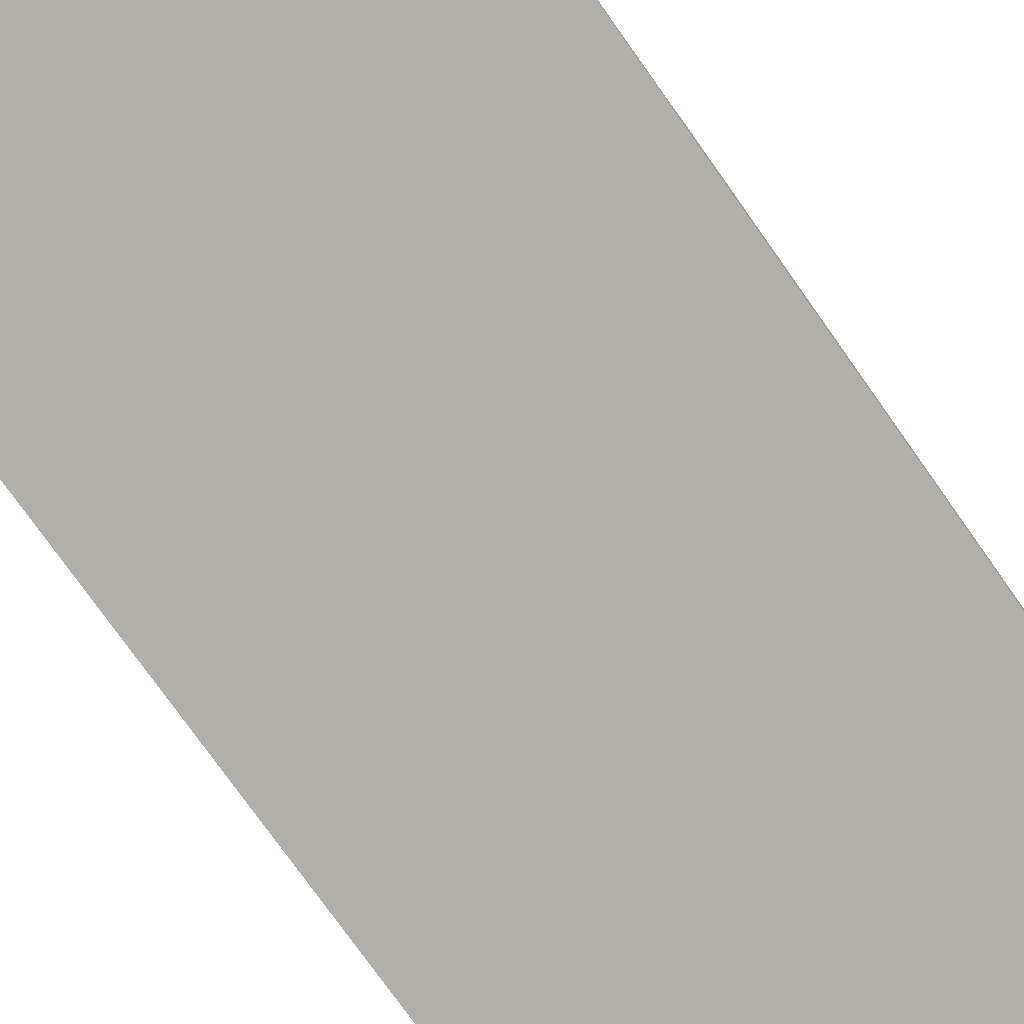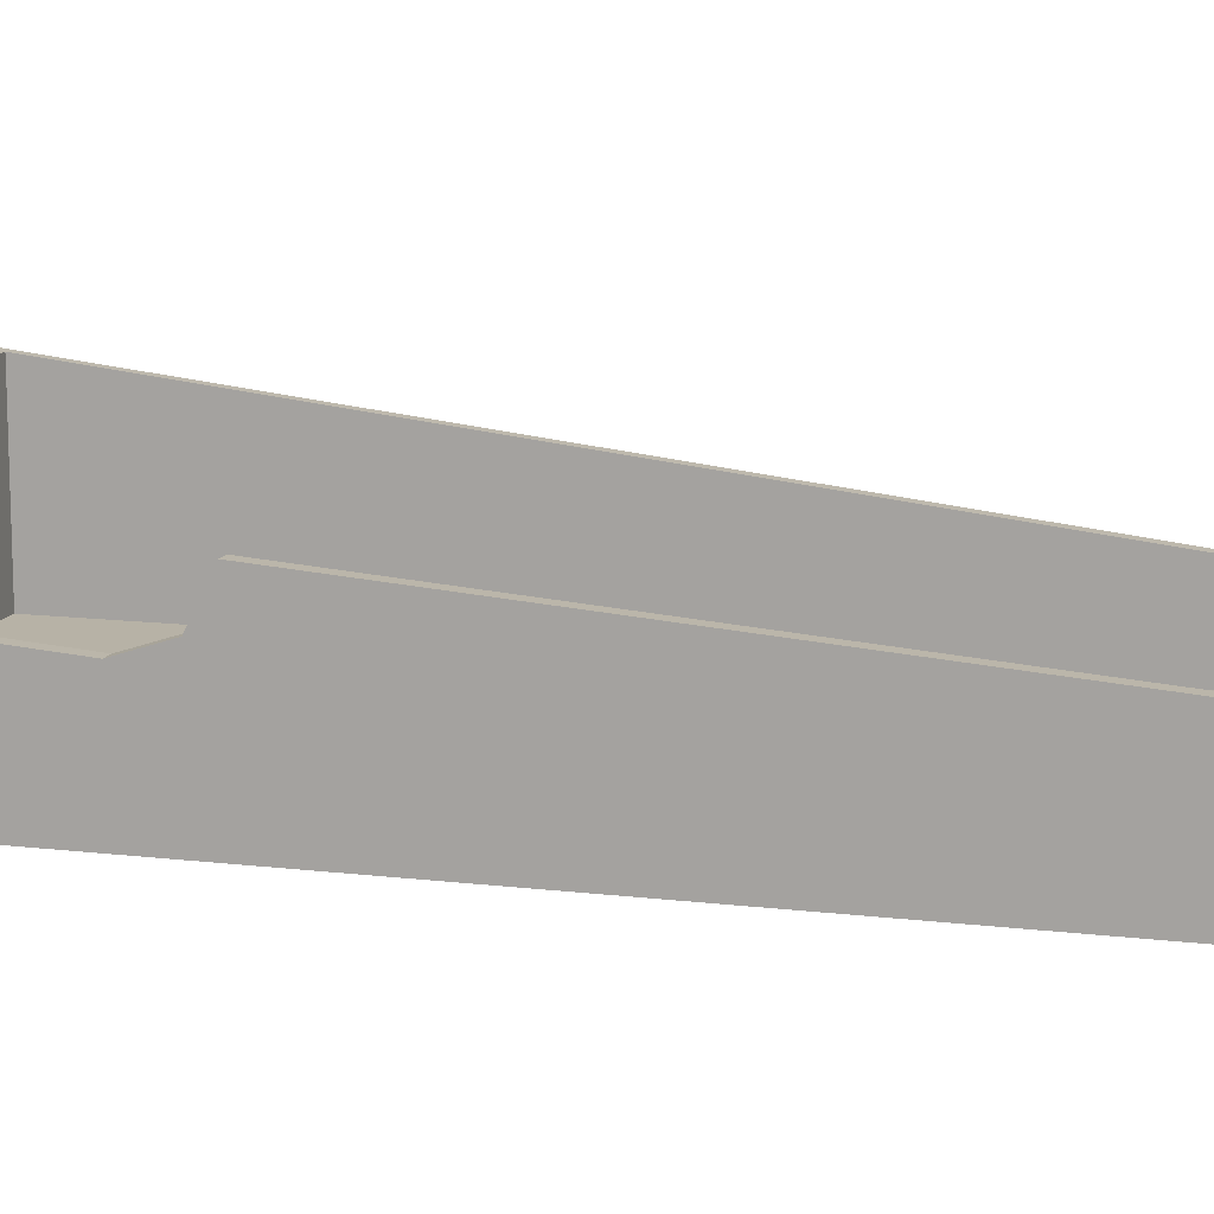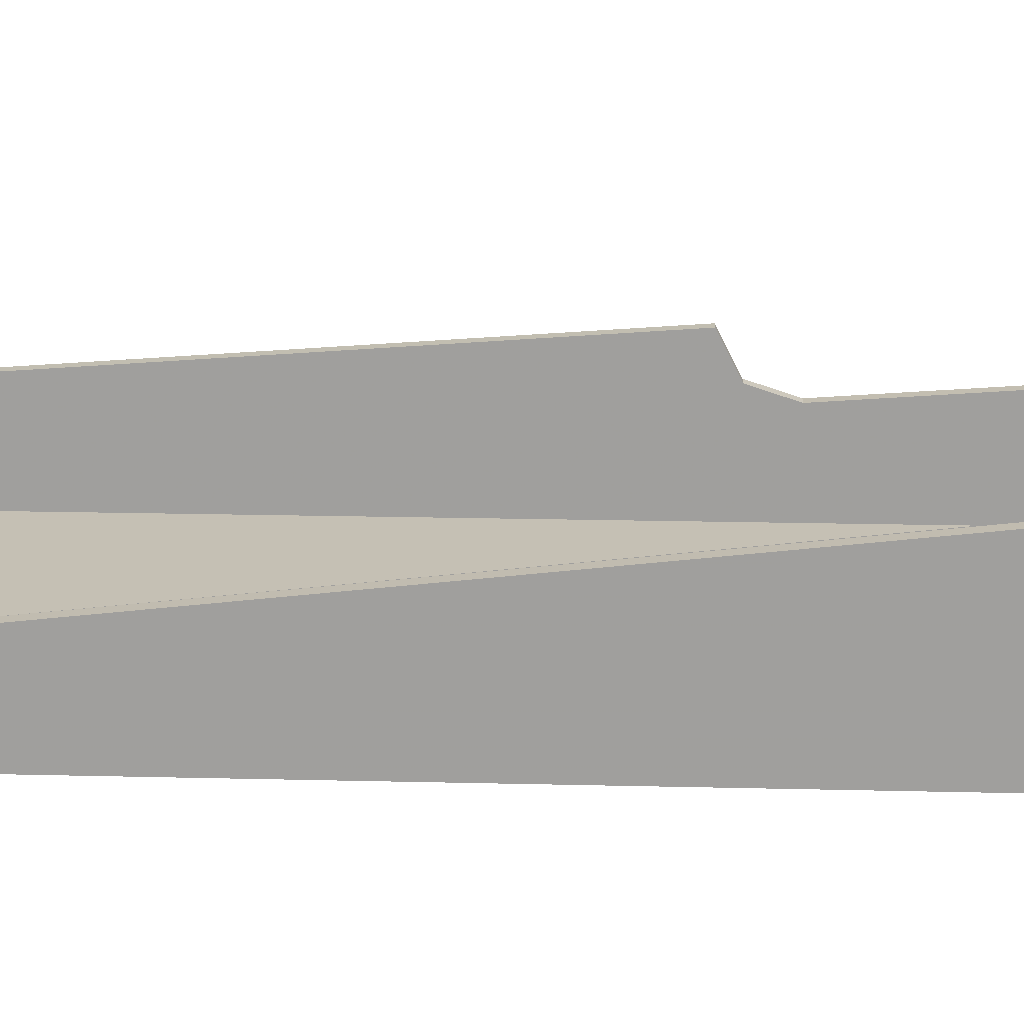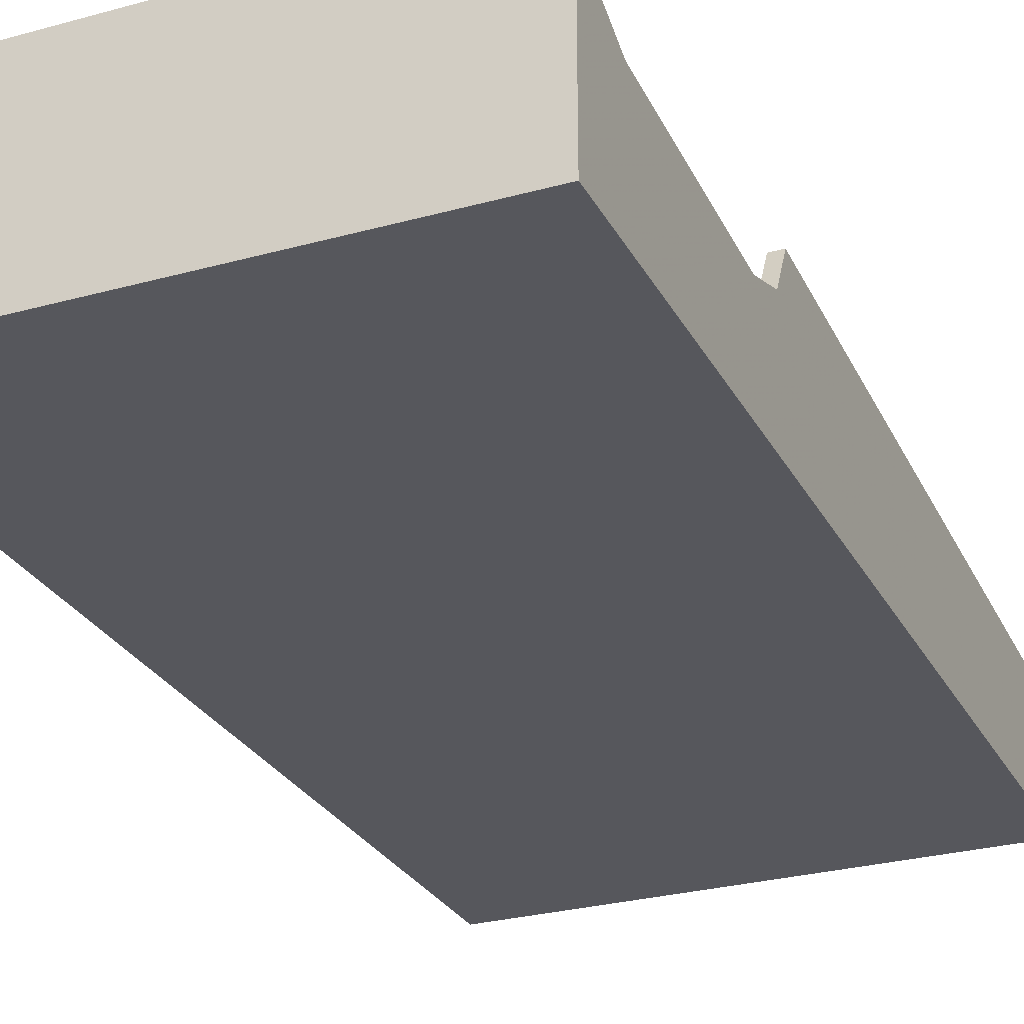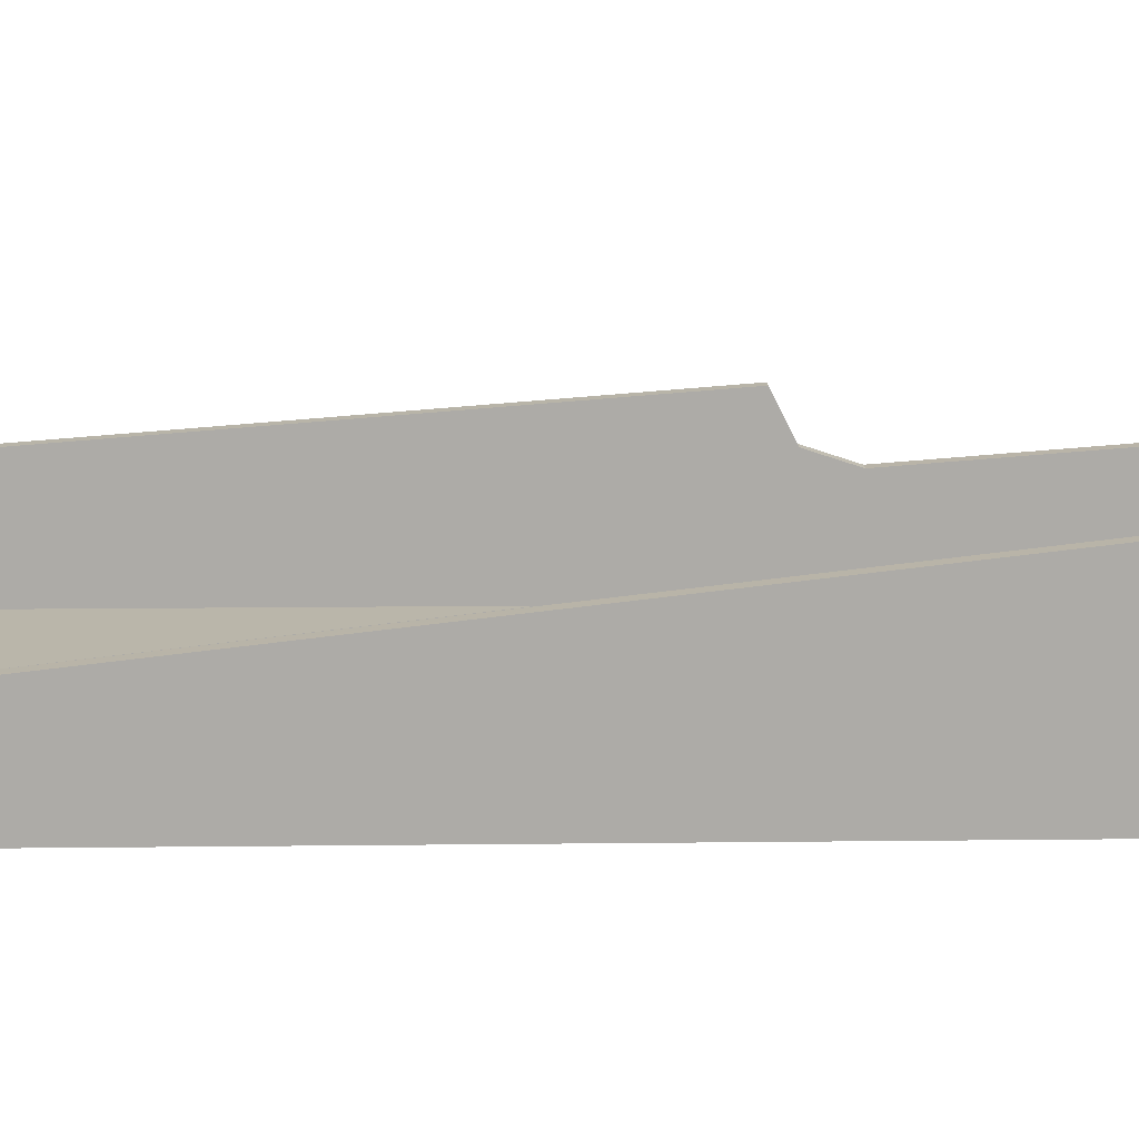
<metadata>
{"format":"obj","ext":"obj","renderer":"f3d","projection":"perspective","resolution":1024,"background":"white","views":[{"elev":-78.0,"azim":35.5,"up":"+Y"},{"elev":12.4,"azim":105.8,"up":"+Y"},{"elev":18.3,"azim":-87.3,"up":"+Y"},{"elev":-27.6,"azim":23.0,"up":"+Y"},{"elev":13.8,"azim":-91.5,"up":"+Y"}]}
</metadata>
<code>
v 1.9 -0.7199 -2.825
v 1.9 -0.5139 -0.0859
v 1.9 -1.45 -0.1
v 2 -0.7199 -2.825
v 2 -0.561 -2.688
v 2 -0.6819 -2.321
v 2 -0.7199 -2.825
v 2 -0.2153 -2.863
v 2 -0.561 -2.688
v 2 -0.561 -2.688
v 2 -0.6819 -2.321
v 1.9 -0.6819 -2.321
v 1.9 -0.561 -2.688
v 2 -0.2153 -2.863
v 2 -0.561 -2.688
v 1.9 -0.561 -2.688
v 1.9 -0.2153 -2.863
v 2 -0.5139 -0.08591
v 2 -0.3772 -0.2448
v 2 -0.009309 -0.1239
v 2 -0.5139 -0.08591
v 2 -0.5518 -0.5905
v 2 -0.3772 -0.2448
v 2 -0.3772 -0.2448
v 2 -0.009309 -0.1239
v 1.9 -0.009309 -0.1239
v 1.9 -0.3772 -0.2448
v 2 -0.5518 -0.5905
v 2 -0.3772 -0.2448
v 1.9 -0.3772 -0.2448
v 1.9 -0.5518 -0.5905
v 2 -0.7199 -2.825
v 2 -0.6 -7.9
v 2 -1.55 -8
v 2 -1.55 0
v -2 -1.55 -7.9
v -2 -1.55 -8
v -2 -0.6 -8
v -2 -0.6 -7.9
v -1.9 -0.9 -7.9
v -2 -0.9 -7.9
v -2 -0.6 -7.9
v -1.9 -0.6 -7.9
v -2 -1.55 0
v -2 -1.55 -7.9
v -2 -0.9 -7.9
v -2 0 0
v 1.9 -1.45 -7.9
v 1.9 -0.6 -7.9
v 1.9 -0.7199 -2.825
v 1.9 -1.45 -0.1
v 1.9 -0.7199 -2.825
v 1.9 -0.561 -2.688
v 1.9 -0.6819 -2.321
v 1.9 -0.7199 -2.825
v 1.9 -0.2153 -2.863
v 1.9 -0.561 -2.688
v 1.9 -0.5139 -0.08591
v 1.9 -0.3772 -0.2448
v 1.9 -0.009309 -0.1239
v 1.9 -0.5139 -0.08591
v 1.9 -0.5518 -0.5905
v 1.9 -0.3772 -0.2448
v 1.9 -0.7199 -2.825
v 1.9 -0.6 -7.9
v 1.9 -0.2153 -2.863
v -1.9 -0.9 -7.9
v -1.9 -1.45 -7.9
v -1.9 -1.45 -0.1
v -1.9 -0.007498 -0.1
v 2 -0.2153 -2.863
v 2 -0.6 -7.9
v 2 -0.7199 -2.825
v 2 -1.55 -8
v 2 -0.6 -7.9
v 2 -0.6 -8
v 2 -0.5139 -0.0859
v 2 -1.555 0
v 2 0 0
v 2 -0.00931 -0.1238
v 1.9 -0.00931 -0.1238
v 1.9 -0.006915 -0.1
v 1.9 -0.5139 -0.0859
v 2 -1.55 0
v 2 -0.5139 -0.0859
v 2 -0.7199 -2.825
v -1.9 -1.45 -7.9
v 1.9 -1.45 -7.9
v 1.9 -1.45 -0.1
v -1.9 -1.45 -0.1
v 1.9 -0.2153 -2.863
v 1.9 -0.6 -7.9
v 2 -0.6 -7.9
v 2 -0.2153 -2.863
v -1.9 0 0
v -2 0 0
v -2 -0.9 -7.9
v -1.9 -0.9 -7.9
v 2 -0.5518 -0.5905
v 1.9 -0.5518 -0.5905
v 1.9 -0.6819 -2.321
v 2 -0.6819 -2.321
v -1.9 0 0
v -1.9 -0.007498 -0.09972
v 1.9 -0.007498 -0.09972
v 1.9 0 0
v 2 -0.6 -8
v 2 -0.6 -7.9
v -2 -0.6 -7.9
v -2 -0.6 -8
v 1.9 0 0
v 1.9 -0.00931 -0.1238
v 2 -0.00931 -0.1238
v 2 0 0
v -1.9 -0.6 -7.9
v 1.9 -0.6 -7.9
v 1.9 -1.45 -7.9
v -1.9 -1.45 -7.9
v -1.9 -0.006915 -0.1
v -1.9 -1.45 -0.1
v 1.9 -1.45 -0.1
v 1.9 -0.006915 -0.1
v 2 -1.55 0
v -2 -1.55 0
v -2 0 0
v 2 0 0
v -2 -1.55 -8
v 2 -1.55 -8
v 2 -0.6 -8
v -2 -0.6 -8
v -1.061 -1.55 -3.061
v -1.386 -1.55 -2.574
v -0.6929 -1.55 -2.287
v -0.5303 -1.55 -2.53
v -1.386 -1.55 -2.574
v -1.5 -1.55 -2
v -0.75 -1.55 -2
v -0.6929 -1.55 -2.287
v -1.5 -1.55 -2
v -1.386 -1.55 -1.426
v -0.6929 -1.55 -1.713
v -0.75 -1.55 -2
v -1.386 -1.55 -1.426
v -1.061 -1.55 -0.9393
v -0.5303 -1.55 -1.47
v -0.6929 -1.55 -1.713
v -1.061 -1.55 -0.9393
v -0.574 -1.55 -0.6141
v -0.287 -1.55 -1.307
v -0.5303 -1.55 -1.47
v -0.574 -1.55 -0.6141
v 0 -1.55 -0.5
v 0 -1.55 -1.25
v -0.287 -1.55 -1.307
v 0 -1.55 -0.5
v 0.574 -1.55 -0.6141
v 0.287 -1.55 -1.307
v 0 -1.55 -1.25
v 0.574 -1.55 -0.6141
v 1.061 -1.55 -0.9393
v 0.5303 -1.55 -1.47
v 0.287 -1.55 -1.307
v 1.061 -1.55 -0.9393
v 1.386 -1.55 -1.426
v 0.6929 -1.55 -1.713
v 0.5303 -1.55 -1.47
v 1.386 -1.55 -1.426
v 1.5 -1.55 -2
v 0.75 -1.55 -2
v 0.6929 -1.55 -1.713
v 1.5 -1.55 -2
v 1.386 -1.55 -2.574
v 0.6929 -1.55 -2.287
v 0.75 -1.55 -2
v 1.386 -1.55 -2.574
v 1.061 -1.55 -3.061
v 0.5303 -1.55 -2.53
v 0.6929 -1.55 -2.287
v 0 -1.55 -2
v -0.5303 -1.55 -2.53
v -0.75 -1.55 -2
v 0 -1.55 -2
v -0.75 -1.55 -2
v -0.5303 -1.55 -1.47
v 0 -1.55 -2
v -0.5303 -1.55 -1.47
v 0 -1.55 -1.25
v 0 -1.55 -2
v 0 -1.55 -1.25
v 0.5303 -1.55 -1.47
v 0 -1.55 -2
v 0.5303 -1.55 -1.47
v 0.75 -1.55 -2
v 0 -1.55 -2
v 0.75 -1.55 -2
v 0.5303 -1.55 -2.53
v -1.131 -1.55 -3.131
v -1.269 -1.55 -2.974
v -1.111 -1.55 -2.852
v -0.9899 -1.55 -2.99
v -1.269 -1.55 -2.974
v -1.386 -1.55 -2.8
v -1.212 -1.55 -2.7
v -1.111 -1.55 -2.852
v -1.386 -1.55 -2.8
v -1.478 -1.55 -2.612
v -1.293 -1.55 -2.536
v -1.212 -1.55 -2.7
v -1.478 -1.55 -2.612
v -1.545 -1.55 -2.414
v -1.352 -1.55 -2.362
v -1.293 -1.55 -2.536
v -1.545 -1.55 -2.414
v -1.586 -1.55 -2.209
v -1.388 -1.55 -2.183
v -1.352 -1.55 -2.362
v -1.586 -1.55 -2.209
v -1.6 -1.55 -2
v -1.4 -1.55 -2
v -1.388 -1.55 -2.183
v -1.6 -1.55 -2
v -1.586 -1.55 -1.791
v -1.388 -1.55 -1.817
v -1.4 -1.55 -2
v -1.586 -1.55 -1.791
v -1.545 -1.55 -1.586
v -1.352 -1.55 -1.638
v -1.388 -1.55 -1.817
v -1.545 -1.55 -1.586
v -1.478 -1.55 -1.388
v -1.293 -1.55 -1.464
v -1.352 -1.55 -1.638
v -1.478 -1.55 -1.388
v -1.386 -1.55 -1.2
v -1.212 -1.55 -1.3
v -1.293 -1.55 -1.464
v -1.386 -1.55 -1.2
v -1.269 -1.55 -1.026
v -1.111 -1.55 -1.148
v -1.212 -1.55 -1.3
v -1.269 -1.55 -1.026
v -1.131 -1.55 -0.8686
v -0.9899 -1.55 -1.01
v -1.111 -1.55 -1.148
v -1.131 -1.55 -0.8686
v -0.974 -1.55 -0.7307
v -0.8522 -1.55 -0.8894
v -0.9899 -1.55 -1.01
v -0.974 -1.55 -0.7307
v -0.8 -1.55 -0.6144
v -0.7 -1.55 -0.7876
v -0.8522 -1.55 -0.8894
v -0.8 -1.55 -0.6144
v -0.6123 -1.55 -0.5218
v -0.5358 -1.55 -0.7065
v -0.7 -1.55 -0.7876
v -0.6123 -1.55 -0.5218
v -0.4141 -1.55 -0.4546
v -0.3623 -1.55 -0.6477
v -0.5358 -1.55 -0.7065
v -0.4141 -1.55 -0.4546
v -0.2088 -1.55 -0.4136
v -0.1827 -1.55 -0.6119
v -0.3623 -1.55 -0.6477
v -0.2088 -1.55 -0.4136
v 0 -1.55 -0.4
v 0 -1.55 -0.6
v -0.1827 -1.55 -0.6119
v 0 -1.55 -0.4
v 0.2088 -1.55 -0.4136
v 0.1827 -1.55 -0.6119
v 0 -1.55 -0.6
v 0.2088 -1.55 -0.4136
v 0.4141 -1.55 -0.4546
v 0.3623 -1.55 -0.6477
v 0.1827 -1.55 -0.6119
v 0.4141 -1.55 -0.4546
v 0.6123 -1.55 -0.5218
v 0.5358 -1.55 -0.7065
v 0.3623 -1.55 -0.6477
v 0.6123 -1.55 -0.5218
v 0.8 -1.55 -0.6144
v 0.7 -1.55 -0.7876
v 0.5358 -1.55 -0.7065
v 0.8 -1.55 -0.6144
v 0.974 -1.55 -0.7307
v 0.8522 -1.55 -0.8894
v 0.7 -1.55 -0.7876
v 0.974 -1.55 -0.7307
v 1.131 -1.55 -0.8686
v 0.9899 -1.55 -1.01
v 0.8522 -1.55 -0.8894
v 1.131 -1.55 -0.8686
v 1.269 -1.55 -1.026
v 1.111 -1.55 -1.148
v 0.9899 -1.55 -1.01
v 1.269 -1.55 -1.026
v 1.386 -1.55 -1.2
v 1.212 -1.55 -1.3
v 1.111 -1.55 -1.148
v 1.386 -1.55 -1.2
v 1.478 -1.55 -1.388
v 1.293 -1.55 -1.464
v 1.212 -1.55 -1.3
v 1.478 -1.55 -1.388
v 1.545 -1.55 -1.586
v 1.352 -1.55 -1.638
v 1.293 -1.55 -1.464
v 1.545 -1.55 -1.586
v 1.586 -1.55 -1.791
v 1.388 -1.55 -1.817
v 1.352 -1.55 -1.638
v 1.586 -1.55 -1.791
v 1.6 -1.55 -2
v 1.4 -1.55 -2
v 1.388 -1.55 -1.817
v 1.6 -1.55 -2
v 1.586 -1.55 -2.209
v 1.388 -1.55 -2.183
v 1.4 -1.55 -2
v 1.586 -1.55 -2.209
v 1.545 -1.55 -2.414
v 1.352 -1.55 -2.362
v 1.388 -1.55 -2.183
v 1.545 -1.55 -2.414
v 1.478 -1.55 -2.612
v 1.293 -1.55 -2.536
v 1.352 -1.55 -2.362
v 1.478 -1.55 -2.612
v 1.386 -1.55 -2.8
v 1.212 -1.55 -2.7
v 1.293 -1.55 -2.536
v 1.386 -1.55 -2.8
v 1.269 -1.55 -2.974
v 1.111 -1.55 -2.852
v 1.212 -1.55 -2.7
v 1.269 -1.55 -2.974
v 1.131 -1.55 -3.131
v 0.9899 -1.55 -2.99
v 1.111 -1.55 -2.852
v -1.6 -1.55 -0.4
v -1.131 -1.55 -0.8686
v -1.6 -1.55 -2
v -1.6 -1.55 -0.4
v 0 -1.55 -0.4
v -1.131 -1.55 -0.8686
v 1.6 -1.55 -0.4
v 1.131 -1.55 -0.8686
v 0 -1.55 -0.4
v 1.6 -1.55 -0.4
v 1.6 -1.55 -2
v 1.131 -1.55 -0.8686
v 1.586 -1.55 -2.209
v 1.6 -1.55 -2
v 1.6 -1.55 -3.6
v 1.545 -1.55 -2.414
v 1.586 -1.55 -2.209
v 1.6 -1.55 -3.6
v 1.478 -1.55 -2.612
v 1.545 -1.55 -2.414
v 1.6 -1.55 -3.6
v 1.386 -1.55 -2.8
v 1.478 -1.55 -2.612
v 1.6 -1.55 -3.6
v 1.269 -1.55 -2.974
v 1.386 -1.55 -2.8
v 1.6 -1.55 -3.6
v 1.131 -1.55 -3.131
v 1.269 -1.55 -2.974
v 1.6 -1.55 -3.6
v -1.586 -1.55 -2.209
v -1.6 -1.55 -2
v -1.6 -1.55 -3.6
v -1.545 -1.55 -2.414
v -1.586 -1.55 -2.209
v -1.6 -1.55 -3.6
v -1.478 -1.55 -2.612
v -1.545 -1.55 -2.414
v -1.6 -1.55 -3.6
v -1.386 -1.55 -2.8
v -1.478 -1.55 -2.612
v -1.6 -1.55 -3.6
v -1.269 -1.55 -2.974
v -1.386 -1.55 -2.8
v -1.6 -1.55 -3.6
v -1.131 -1.55 -3.131
v -1.269 -1.55 -2.974
v -1.6 -1.55 -3.6
v 1.6 -1.55 -3.6
v 0 -1.55 -3.6
v 0 -1.55 -2
v 0 -1.55 -2
v 0 -1.55 -3.6
v -1.6 -1.55 -3.6
v 1.6 -1.55 -0.4
v -1.6 -1.55 -0.4
v -2 -1.55 0
v 2 -1.55 0
v -2 -1.55 0
v -1.6 -1.55 -0.4
v -1.6 -1.55 -3.6
v -2 -1.55 -8
v 2 -1.55 -8
v -2 -1.55 -8
v -1.6 -1.55 -3.6
v 1.6 -1.55 -3.6
v 1.6 -1.55 -0.4
v 2 -1.55 0
v 2 -1.55 -8
v 1.6 -1.55 -3.6
g mesh7715986
f 1 3 2
g mesh7715987
f 4 5 6
f 7 8 9
g mesh7715991
f 10 12 11
f 12 10 13
f 14 16 15
f 16 14 17
g mesh7715993
f 18 19 20
f 21 22 23
g mesh7715997
f 24 26 25
f 26 24 27
f 28 30 29
f 30 28 31
f 32 34 33
f 34 32 35
f 36 38 37
f 38 36 39
f 40 42 41
f 42 40 43
f 44 46 45
f 46 44 47
f 48 50 49
f 50 48 51
g mesh7715999
f 52 54 53
f 55 57 56
g mesh7716001
f 58 60 59
f 61 63 62
f 64 66 65
f 67 69 68
f 69 67 70
f 71 73 72
f 74 76 75
f 77 79 78
f 79 77 80
f 81 83 82
f 84 86 85
f 87 89 88
f 89 87 90
f 91 93 92
f 93 91 94
f 95 97 96
f 97 95 98
f 99 101 100
f 101 99 102
f 103 105 104
f 105 103 106
f 107 109 108
f 109 107 110
f 111 113 112
f 113 111 114
f 115 117 116
f 117 115 118
f 119 121 120
f 121 119 122
f 123 125 124
f 125 123 126
f 127 129 128
f 129 127 130
g mesh7716004
f 131 133 132
f 133 131 134
f 135 137 136
f 137 135 138
f 139 141 140
f 141 139 142
f 143 145 144
f 145 143 146
f 147 149 148
f 149 147 150
f 151 153 152
f 153 151 154
f 155 157 156
f 157 155 158
f 159 161 160
f 161 159 162
f 163 165 164
f 165 163 166
f 167 169 168
f 169 167 170
f 171 173 172
f 173 171 174
f 175 177 176
f 177 175 178
g mesh7716006
f 179 181 180
f 182 184 183
f 185 187 186
f 188 190 189
f 191 193 192
f 194 196 195
g mesh7716008
f 197 199 198
f 199 197 200
f 201 203 202
f 203 201 204
f 205 207 206
f 207 205 208
f 209 211 210
f 211 209 212
f 213 215 214
f 215 213 216
f 217 219 218
f 219 217 220
f 221 223 222
f 223 221 224
f 225 227 226
f 227 225 228
f 229 231 230
f 231 229 232
f 233 235 234
f 235 233 236
f 237 239 238
f 239 237 240
f 241 243 242
f 243 241 244
f 245 247 246
f 247 245 248
f 249 251 250
f 251 249 252
f 253 255 254
f 255 253 256
f 257 259 258
f 259 257 260
f 261 263 262
f 263 261 264
f 265 267 266
f 267 265 268
f 269 271 270
f 271 269 272
f 273 275 274
f 275 273 276
f 277 279 278
f 279 277 280
f 281 283 282
f 283 281 284
f 285 287 286
f 287 285 288
f 289 291 290
f 291 289 292
f 293 295 294
f 295 293 296
f 297 299 298
f 299 297 300
f 301 303 302
f 303 301 304
f 305 307 306
f 307 305 308
f 309 311 310
f 311 309 312
f 313 315 314
f 315 313 316
f 317 319 318
f 319 317 320
f 321 323 322
f 323 321 324
f 325 327 326
f 327 325 328
f 329 331 330
f 331 329 332
f 333 335 334
f 335 333 336
f 337 339 338
f 339 337 340
g mesh7716010
f 341 343 342
f 344 346 345
f 347 349 348
f 350 352 351
g mesh7716012
f 353 355 354
f 356 358 357
f 359 361 360
f 362 364 363
f 365 367 366
f 368 370 369
g mesh7716014
f 371 372 373
f 374 375 376
f 377 378 379
f 380 381 382
f 383 384 385
f 386 387 388
f 389 391 390
f 392 394 393
f 395 397 396
f 397 395 398
f 399 401 400
f 401 399 402
f 403 405 404
f 405 403 406
f 407 409 408
f 409 407 410

</code>
